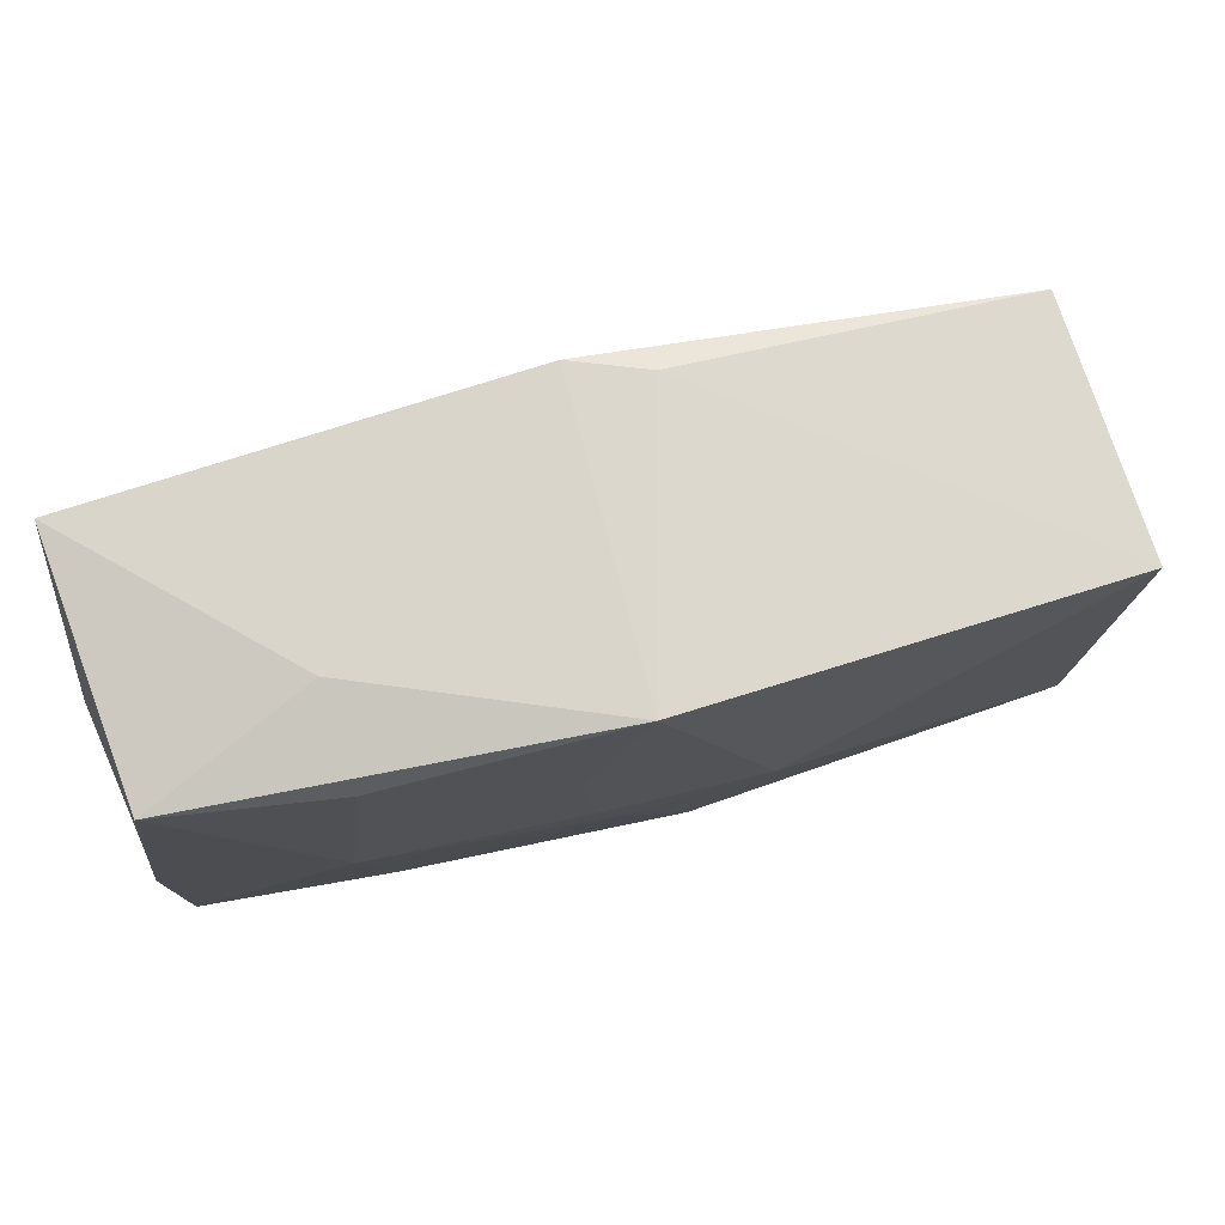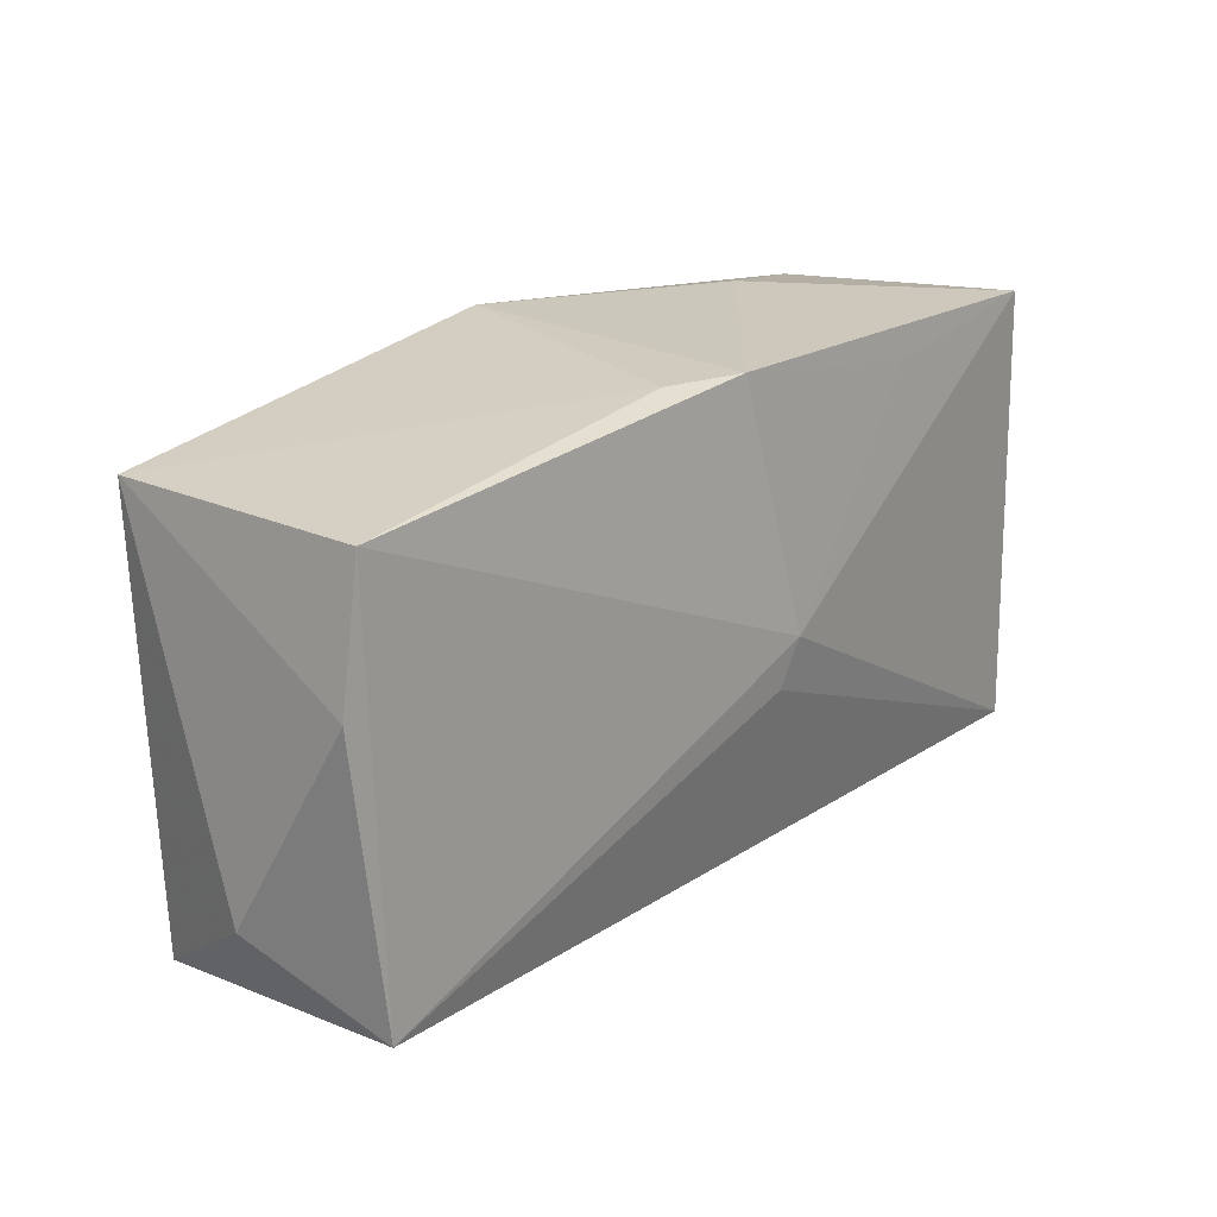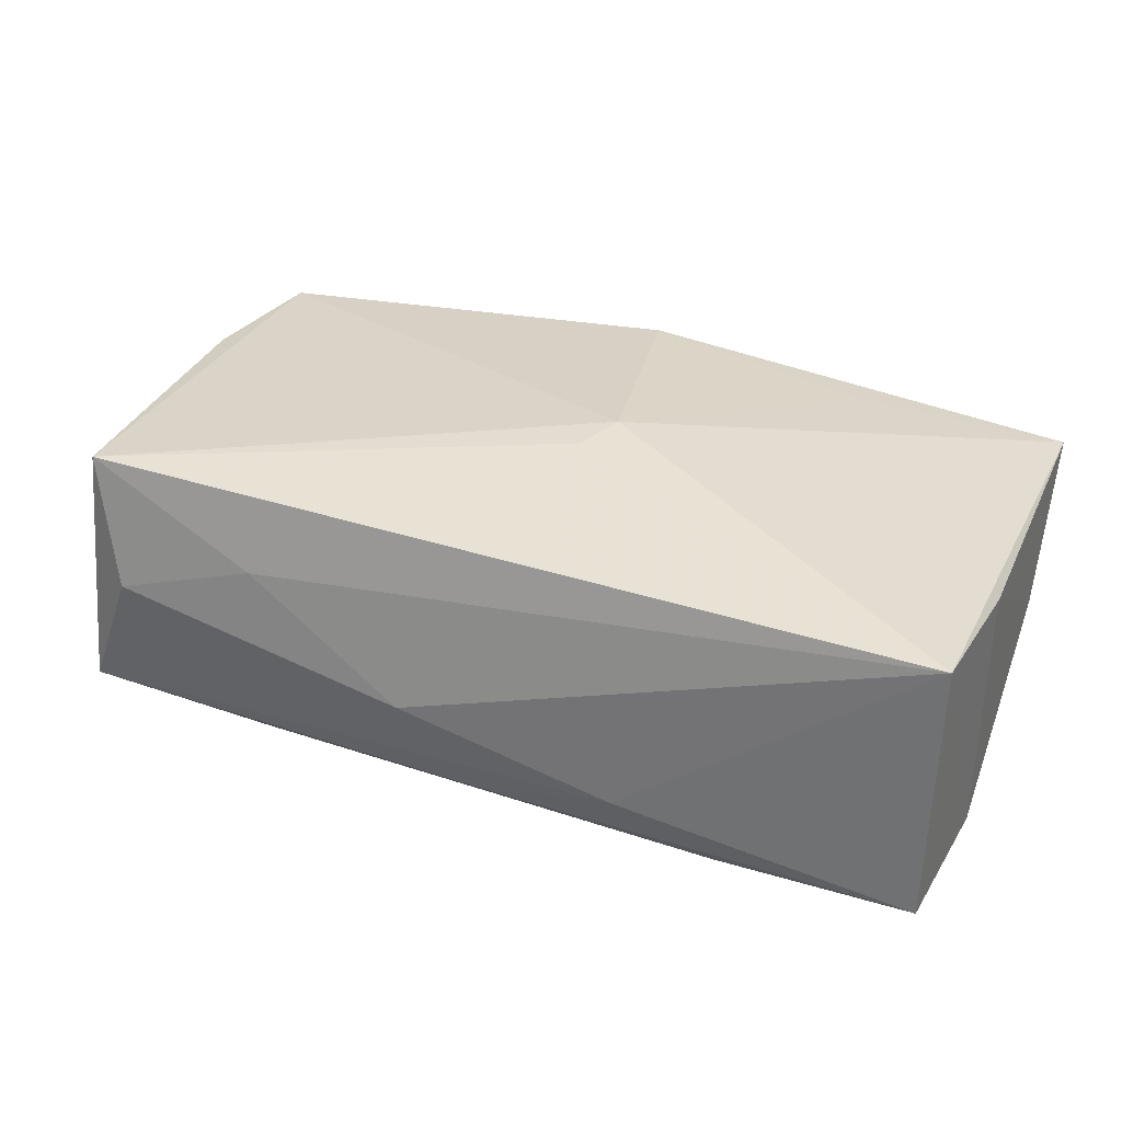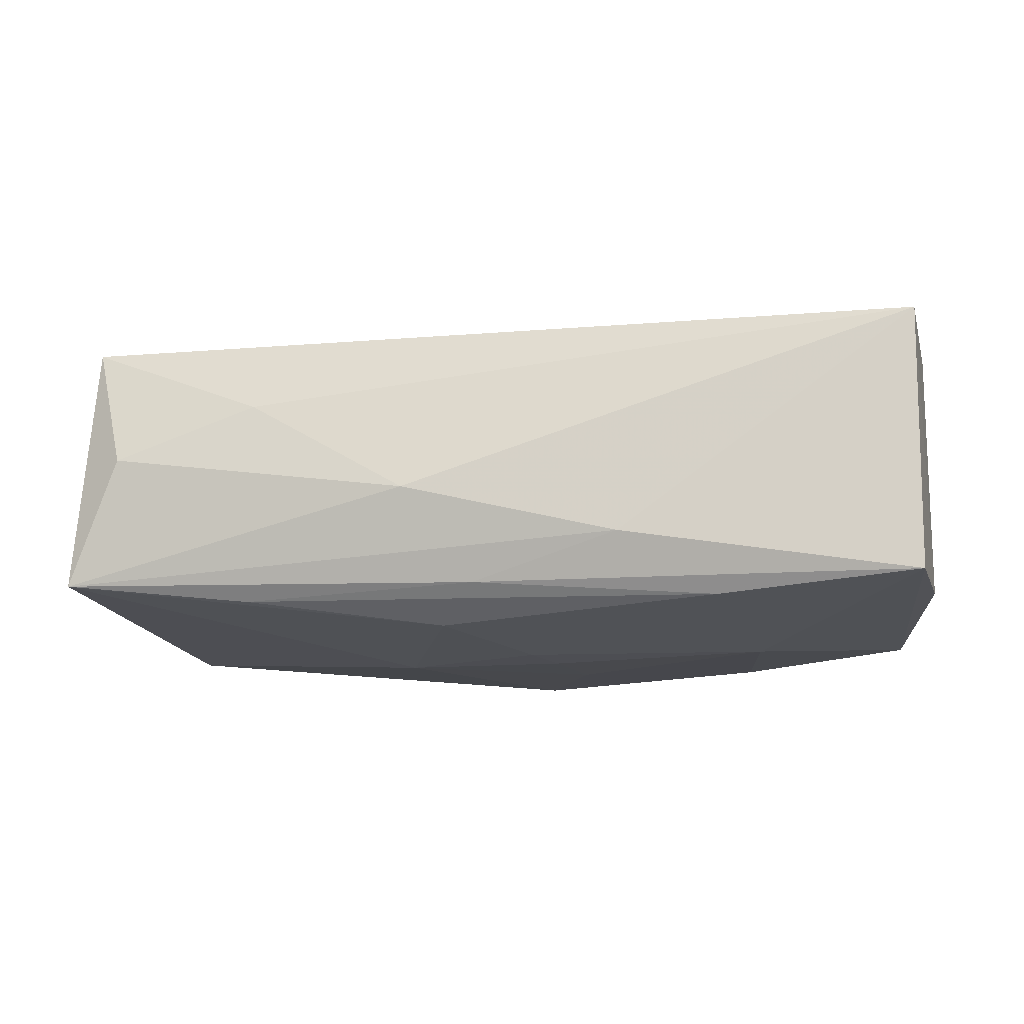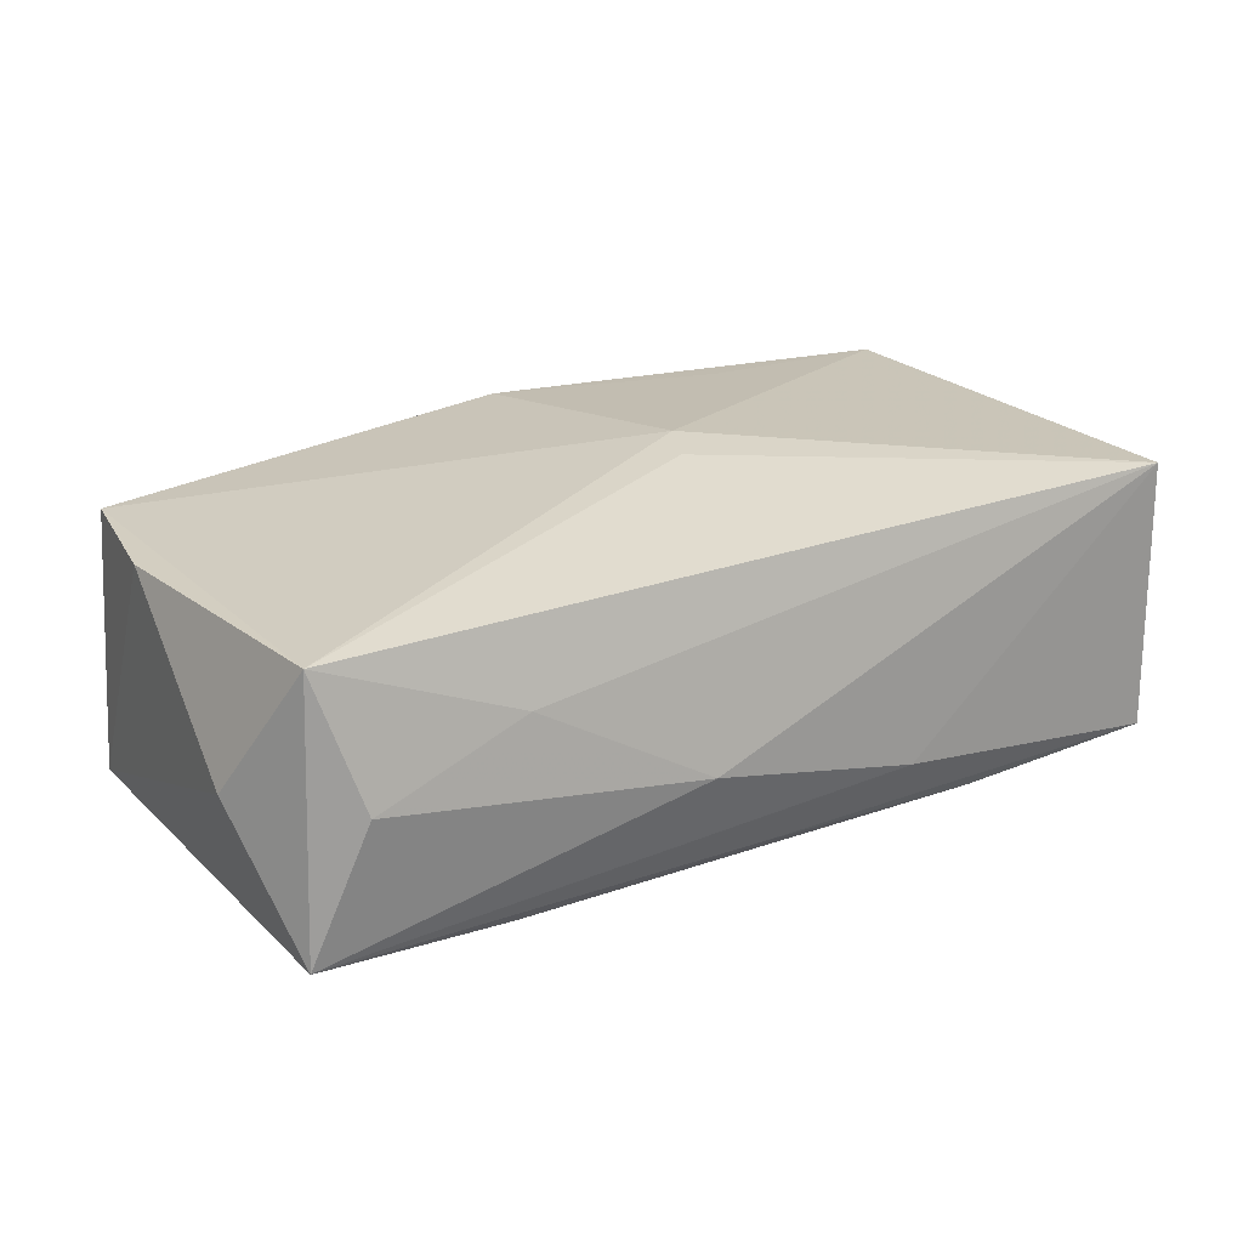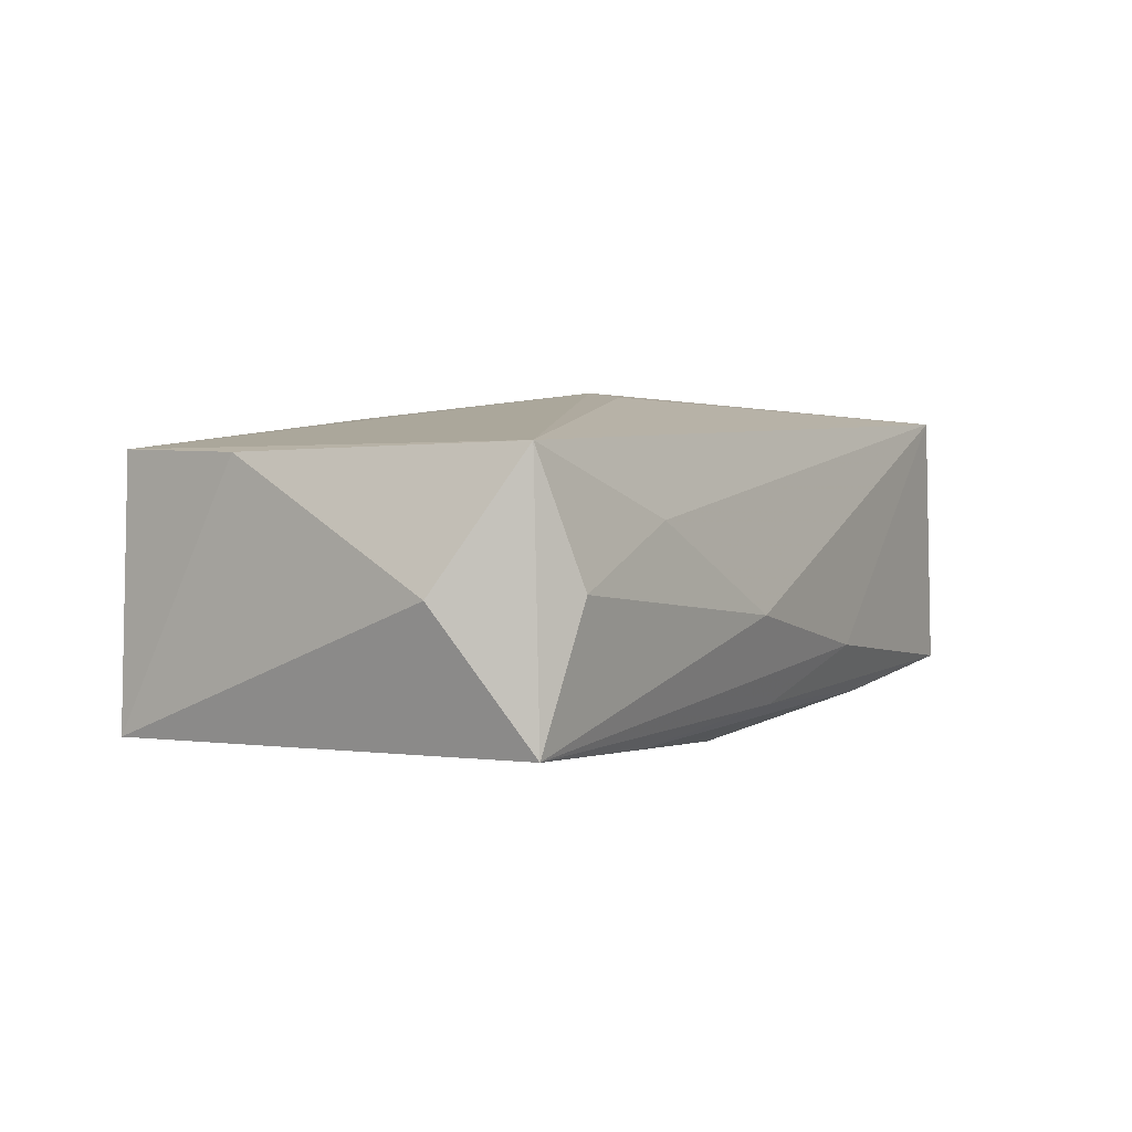
<metadata>
{"format":"obj","ext":"obj","renderer":"f3d","projection":"perspective","resolution":1024,"background":"white","views":[{"elev":73.4,"azim":166.5,"up":"+Y"},{"elev":23.1,"azim":-47.8,"up":"+Y"},{"elev":33.7,"azim":22.8,"up":"+Z"},{"elev":-13.4,"azim":11.2,"up":"+Z"},{"elev":24.9,"azim":-32.2,"up":"+Z"},{"elev":5.3,"azim":-60.1,"up":"+Z"}]}
</metadata>
<code>
v 0.03686 -0.0188 0.01183
v 0.02049 0.02025 -0.00546
v -0.0007961 -0.01944 -0.01031
v -0.03751 0.01772 -0.01069
v -0.01023 -0.0009592 -0.01455
v -0.02046 -0.01987 0.00609
v 0.03763 -0.006579 0.01064
v 0.03763 0.01037 -0.0005223
v 0.03763 -0.007427 -0.01048
v 0.03472 0.01696 -0.01142
v -0.03781 0.006427 0.01116
v 0.01988 0.01671 -0.01325
v 0.03738 0.01894 0.01055
v 0.003802 0.0001331 0.01506
v -0.03583 -0.01774 0.01236
v 0.002044 -0.003791 0.01473
v -0.03735 -0.01913 -0.009256
v -0.03985 -0.01148 0.001522
v 0.03663 -0.01971 -0.01067
v -0.03597 0.01793 0.01108
v -0.0003624 0.02108 0.01268
v 0.001721 -0.005103 -0.01435
v -0.004154 -0.01543 -0.01324
v -0.000782 0.02108 -0.01393
v 0.0221 -0.0009771 -0.01403
v 0.004697 0.007949 -0.01434
v -0.03283 -0.02025 0.001739
v 0.00343 -0.0009754 -0.01456
v -0.006526 -0.02169 -0.002243
v -0.006736 0.02102 0.01037
v -0.02104 -0.01811 -0.01104
v 0.0197 0.01716 0.01193
v 0.01983 -0.01855 -0.01193
v 0.01183 -0.02105 -0.006715
f 4 24 5
f 1 13 14
f 14 20 15
f 14 13 32
f 21 32 13
f 21 20 14
f 14 32 21
f 7 1 9
f 13 1 7
f 9 1 19
f 19 10 9
f 25 10 19
f 16 1 14
f 14 15 16
f 16 15 1
f 29 1 6
f 1 15 6
f 25 28 26
f 5 24 26
f 26 28 5
f 24 10 12
f 12 10 25
f 12 26 24
f 25 26 12
f 2 10 24
f 13 10 2
f 24 21 2
f 2 21 13
f 9 10 8
f 8 10 13
f 8 7 9
f 13 7 8
f 30 21 24
f 20 21 30
f 24 4 30
f 30 4 20
f 3 19 34
f 34 1 29
f 34 19 1
f 11 15 20
f 11 18 15
f 20 4 11
f 4 18 11
f 15 18 17
f 17 34 29
f 3 34 17
f 17 18 4
f 5 23 17
f 17 4 5
f 22 28 25
f 5 28 22
f 22 23 5
f 25 19 33
f 33 22 25
f 23 22 33
f 33 19 3
f 29 6 27
f 27 17 29
f 27 6 15
f 15 17 27
f 31 17 23
f 23 33 31
f 3 17 31
f 31 33 3

</code>
